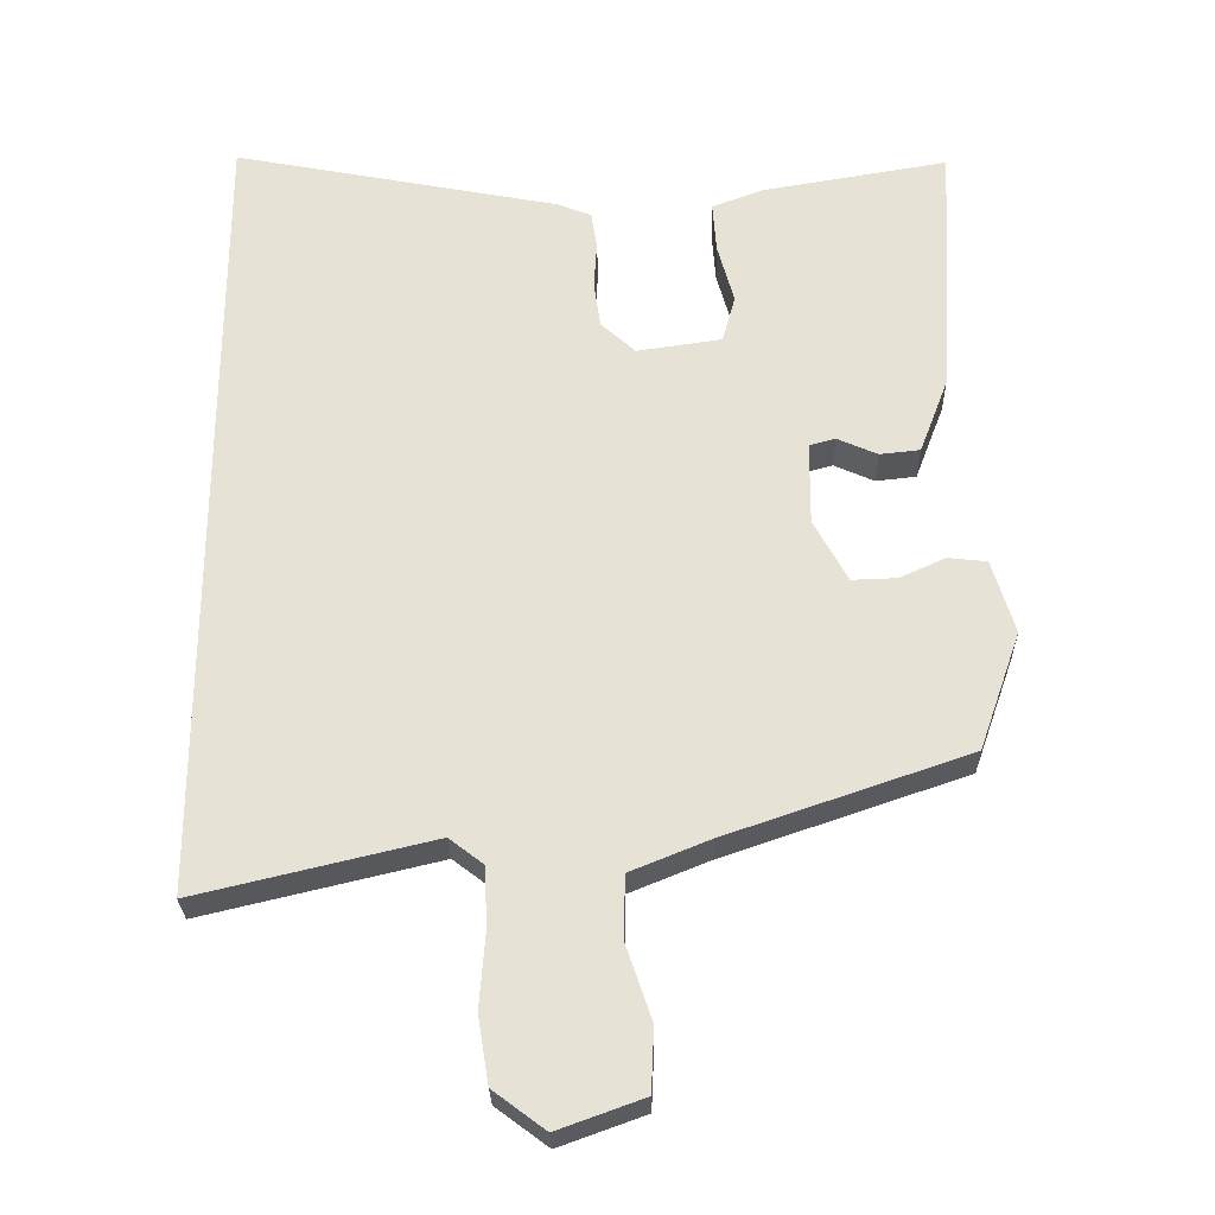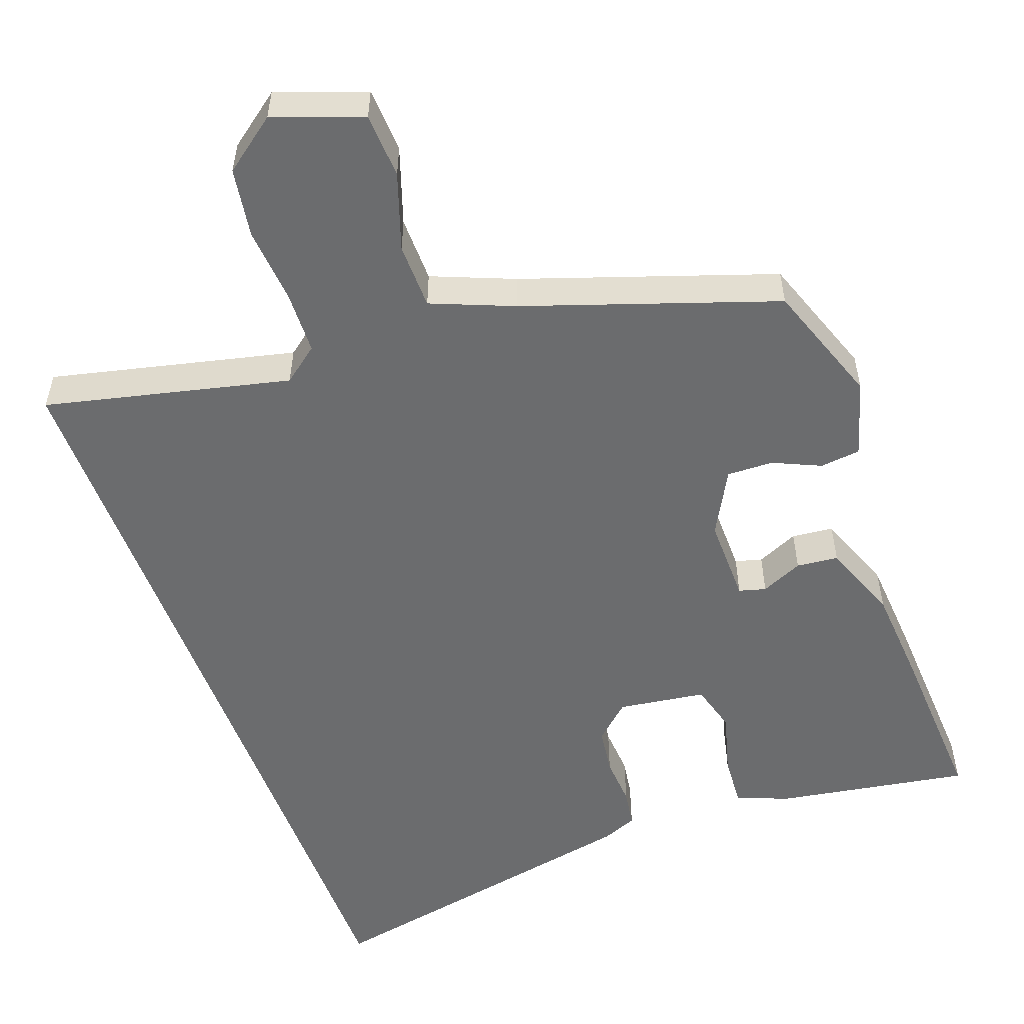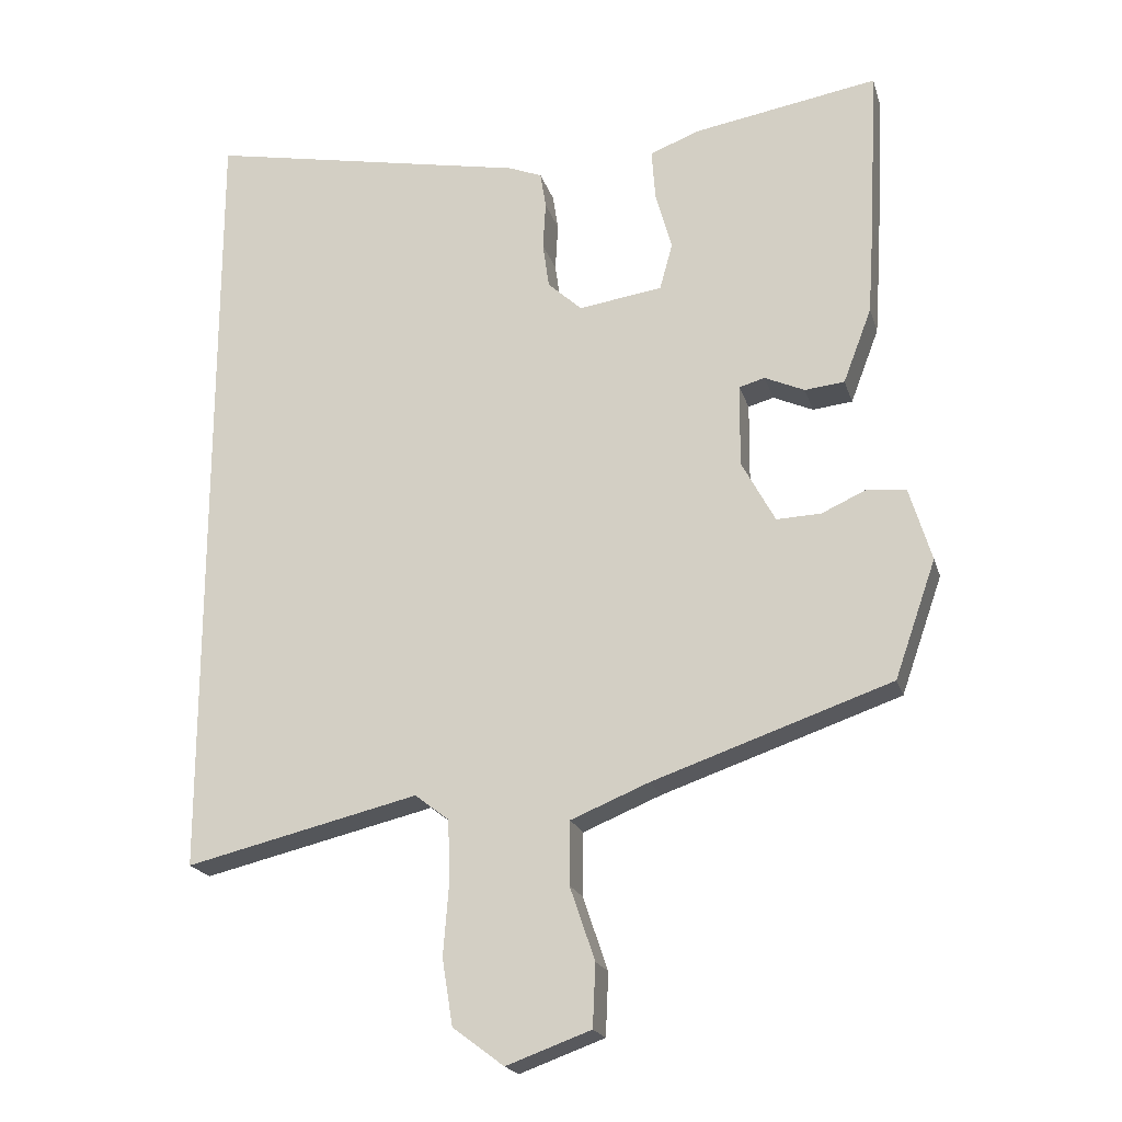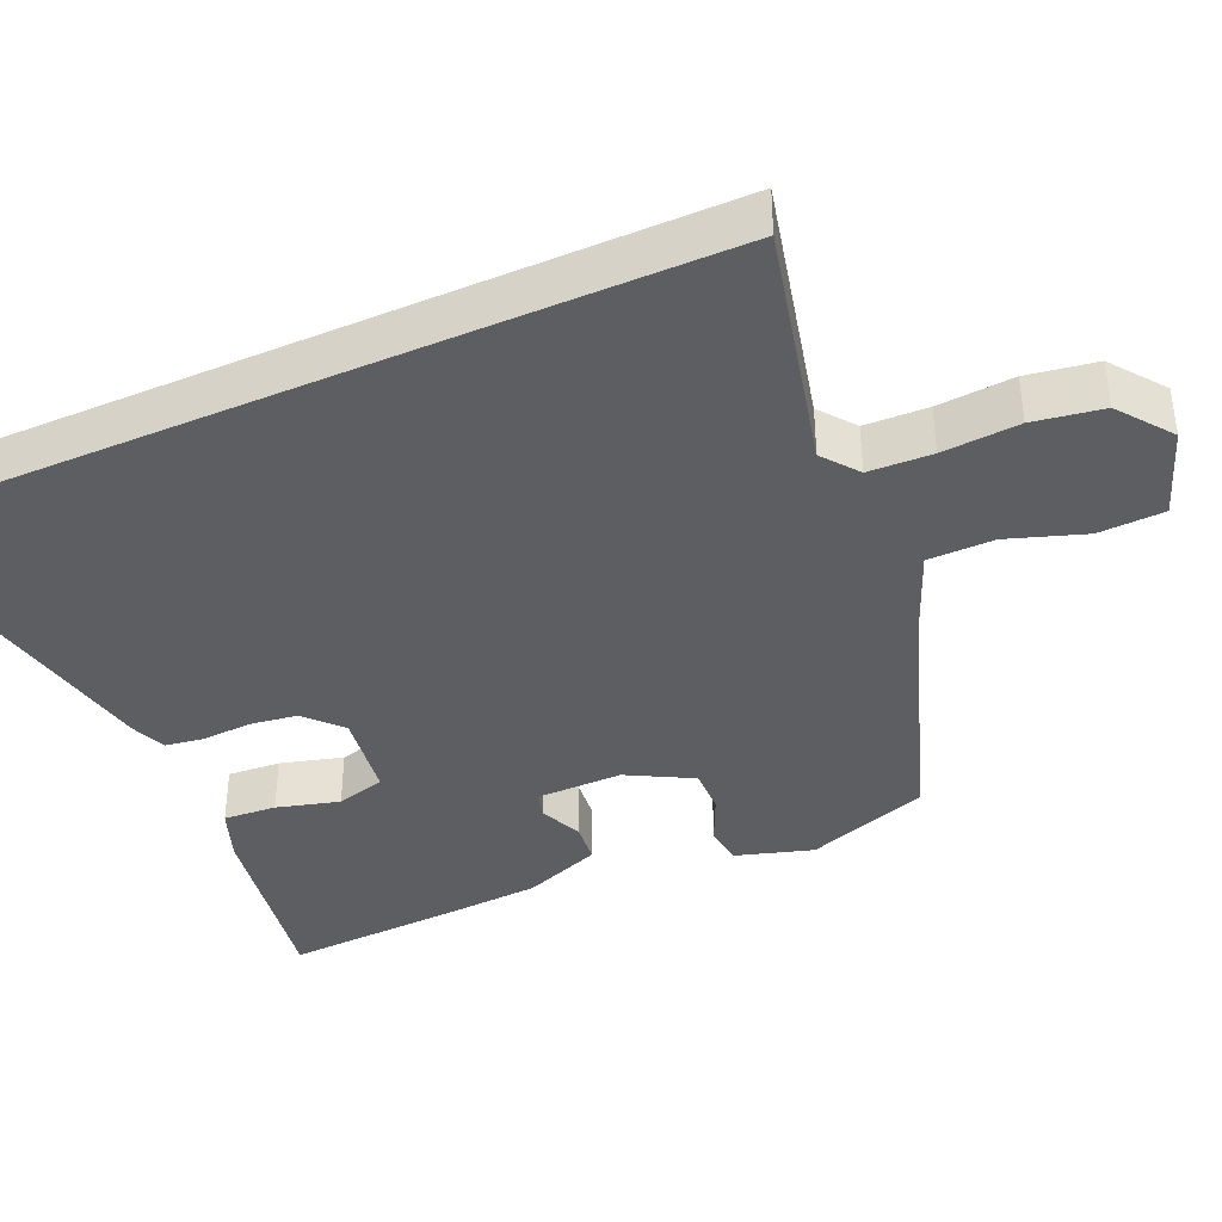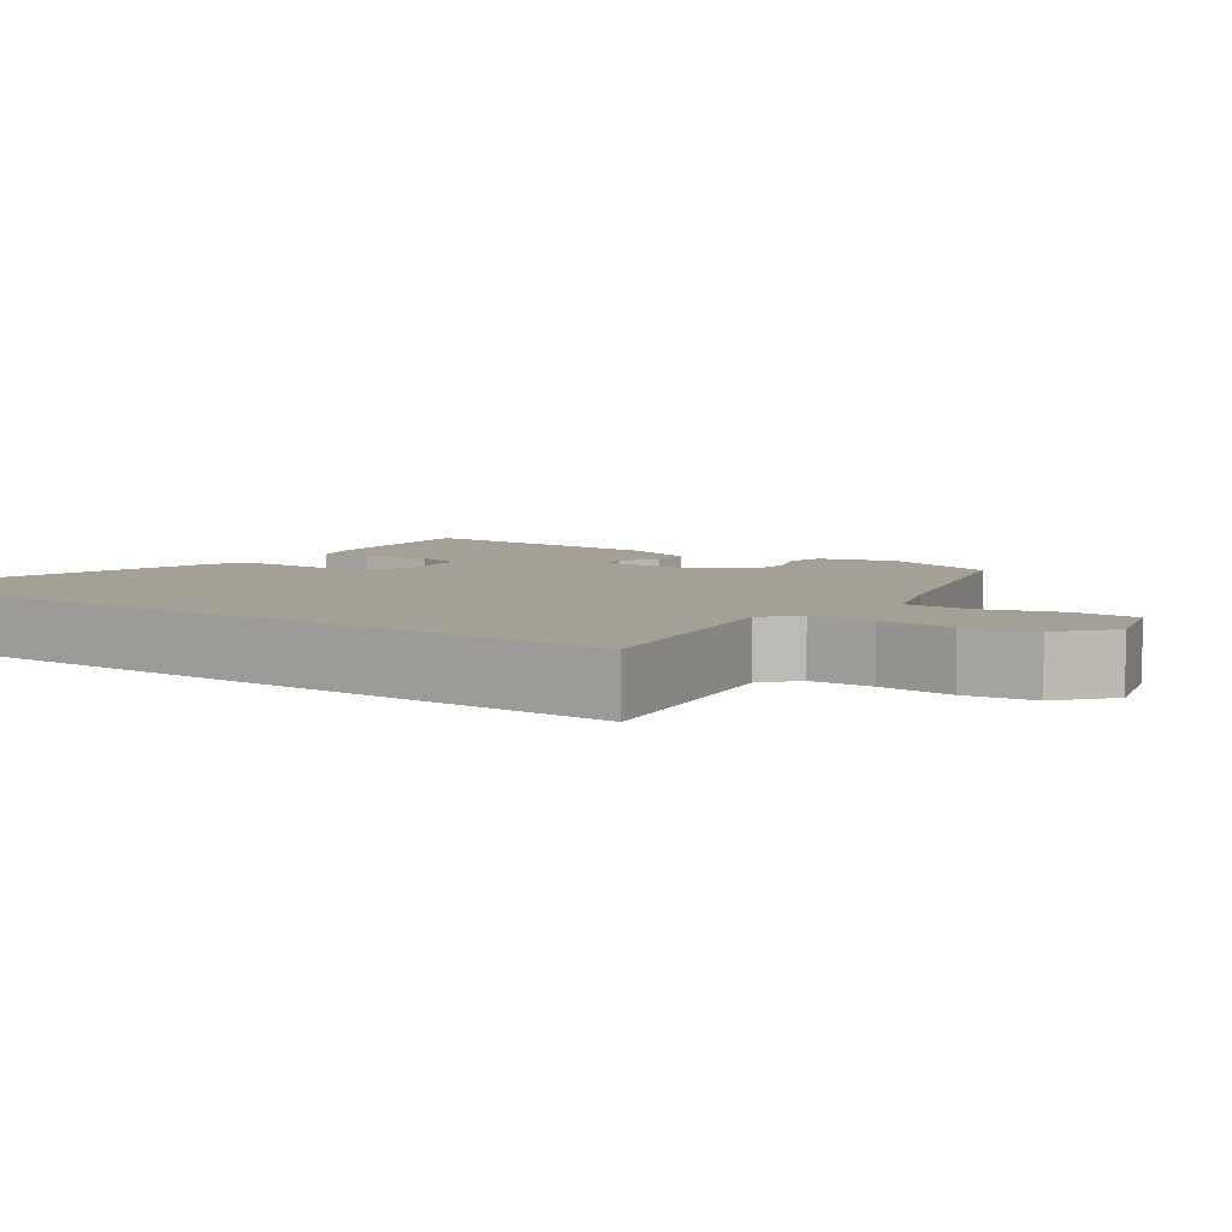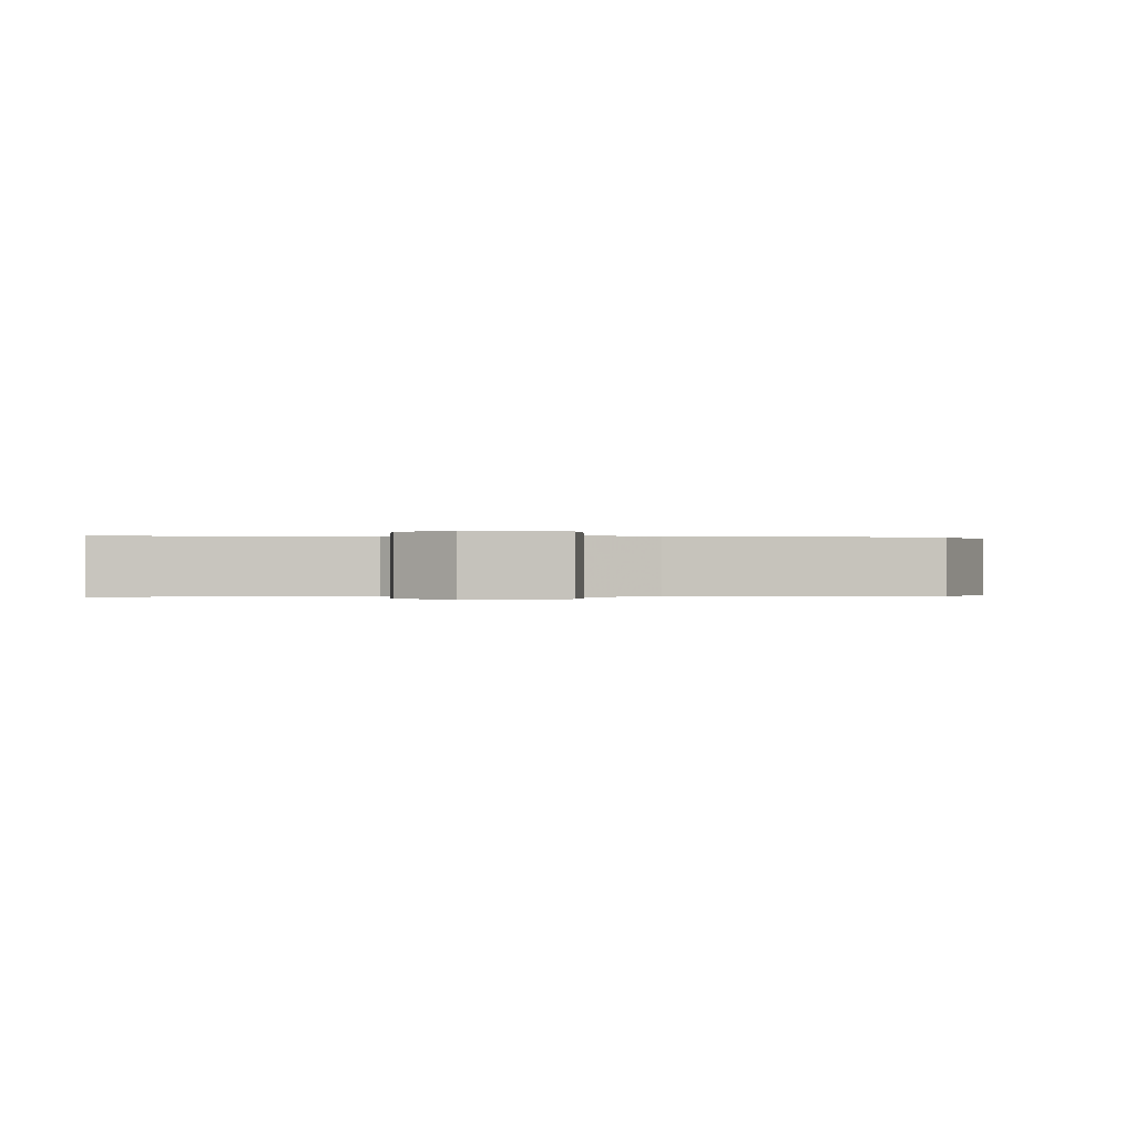
<metadata>
{"format":"obj","ext":"obj","renderer":"f3d","projection":"perspective","resolution":1024,"background":"white","views":[{"elev":-27.5,"azim":-178.8,"up":"+Z"},{"elev":-53.6,"azim":-159.8,"up":"+Y"},{"elev":-20.2,"azim":-165.0,"up":"+Z"},{"elev":-38.9,"azim":114.0,"up":"+Y"},{"elev":5.7,"azim":127.8,"up":"+Y"},{"elev":-0.2,"azim":-176.2,"up":"+Y"}]}
</metadata>
<code>
v -0.492 0.07 -0.362
v -0.55 0.07 -0.197
v -0.519 0.07 -0.094
v -0.465 0.07 -0.088
v -0.401 0.07 -0.117
v -0.339 0.07 -0.119
v -0.292 0.07 -0.032
v -0.293 0.07 0.084
v -0.329 0.07 0.094
v -0.385 0.07 0.069
v -0.441 0.07 0.075
v -0.481 0.07 0.18
v -0.49 0.07 0.311
v -0.502 0.07 0.545
v -0.243 0.07 0.501
v -0.172 0.07 0.474
v -0.177 0.07 0.403
v -0.2 0.07 0.319
v -0.182 0.07 0.253
v -0.064 0.07 0.236
v -0.016 0.07 0.28
v -0.007 0.07 0.344
v -0.011 0.07 0.411
v -0.003 0.07 0.462
v 0.044 0.07 0.481
v 0.5 0.07 0.57
v 0.5 0.07 -0.551
v 0.172 0.07 -0.473
v 0.124 0.07 -0.51
v 0.121 0.07 -0.595
v 0.129 0.07 -0.698
v 0.114 0.07 -0.791
v 0.042 0.07 -0.845
v -0.077 0.07 -0.802
v -0.081 0.07 -0.714
v -0.046 0.07 -0.611
v -0.047 0.07 -0.522
v -0.157 0.07 -0.477
v -0.492 0 -0.362
v -0.55 0 -0.197
v -0.519 0 -0.094
v -0.465 0 -0.088
v -0.401 0 -0.117
v -0.339 0 -0.119
v -0.292 0 -0.032
v -0.293 0 0.084
v -0.329 0 0.094
v -0.385 0 0.069
v -0.441 0 0.075
v -0.481 0 0.18
v -0.49 0 0.311
v -0.502 0 0.545
v -0.243 0 0.501
v -0.172 0 0.474
v -0.177 0 0.403
v -0.2 0 0.319
v -0.182 0 0.253
v -0.064 0 0.236
v -0.016 0 0.28
v -0.007 0 0.344
v -0.011 0 0.411
v -0.003 0 0.462
v 0.044 0 0.481
v 0.5 0 0.57
v 0.5 0 -0.551
v 0.172 0 -0.473
v 0.124 0 -0.51
v 0.121 0 -0.595
v 0.129 0 -0.698
v 0.114 0 -0.791
v 0.042 0 -0.845
v -0.077 0 -0.802
v -0.081 0 -0.714
v -0.046 0 -0.611
v -0.047 0 -0.522
v -0.157 0 -0.477
f 34 35 36
f 33 34 36
f 32 33 36
f 31 32 36
f 30 31 36
f 29 30 36 37
f 28 29 37 38
f 26 27 28
f 25 26 28
f 24 25 28
f 23 24 28
f 22 23 28
f 21 22 28
f 28 38 1
f 21 28 1
f 20 21 1
f 16 17 18
f 15 16 18
f 14 15 18
f 13 14 18
f 12 13 18
f 11 12 18
f 10 11 18
f 9 10 18
f 8 9 18 19
f 7 8 19 20
f 3 4 5
f 2 3 5
f 1 2 5
f 1 5 6
f 20 1 6
f 6 7 20
f 74 73 72
f 74 72 71
f 74 71 70
f 74 70 69
f 74 69 68
f 75 74 68 67
f 76 75 67 66
f 66 65 64
f 66 64 63
f 66 63 62
f 66 62 61
f 66 61 60
f 66 60 59
f 39 76 66
f 39 66 59
f 39 59 58
f 56 55 54
f 56 54 53
f 56 53 52
f 56 52 51
f 56 51 50
f 56 50 49
f 56 49 48
f 56 48 47
f 57 56 47 46
f 58 57 46 45
f 43 42 41
f 43 41 40
f 43 40 39
f 44 43 39
f 44 39 58
f 58 45 44
f 1 39 40 2
f 2 40 41 3
f 3 41 42 4
f 4 42 43 5
f 5 43 44 6
f 6 44 45 7
f 7 45 46 8
f 8 46 47 9
f 9 47 48 10
f 10 48 49 11
f 11 49 50 12
f 12 50 51 13
f 13 51 52 14
f 14 52 53 15
f 15 53 54 16
f 16 54 55 17
f 17 55 56 18
f 18 56 57 19
f 19 57 58 20
f 20 58 59 21
f 21 59 60 22
f 22 60 61 23
f 23 61 62 24
f 24 62 63 25
f 25 63 64 26
f 26 64 65 27
f 27 65 66 28
f 28 66 67 29
f 29 67 68 30
f 30 68 69 31
f 31 69 70 32
f 32 70 71 33
f 33 71 72 34
f 34 72 73 35
f 35 73 74 36
f 36 74 75 37
f 37 75 76 38
f 38 76 39 1

</code>
